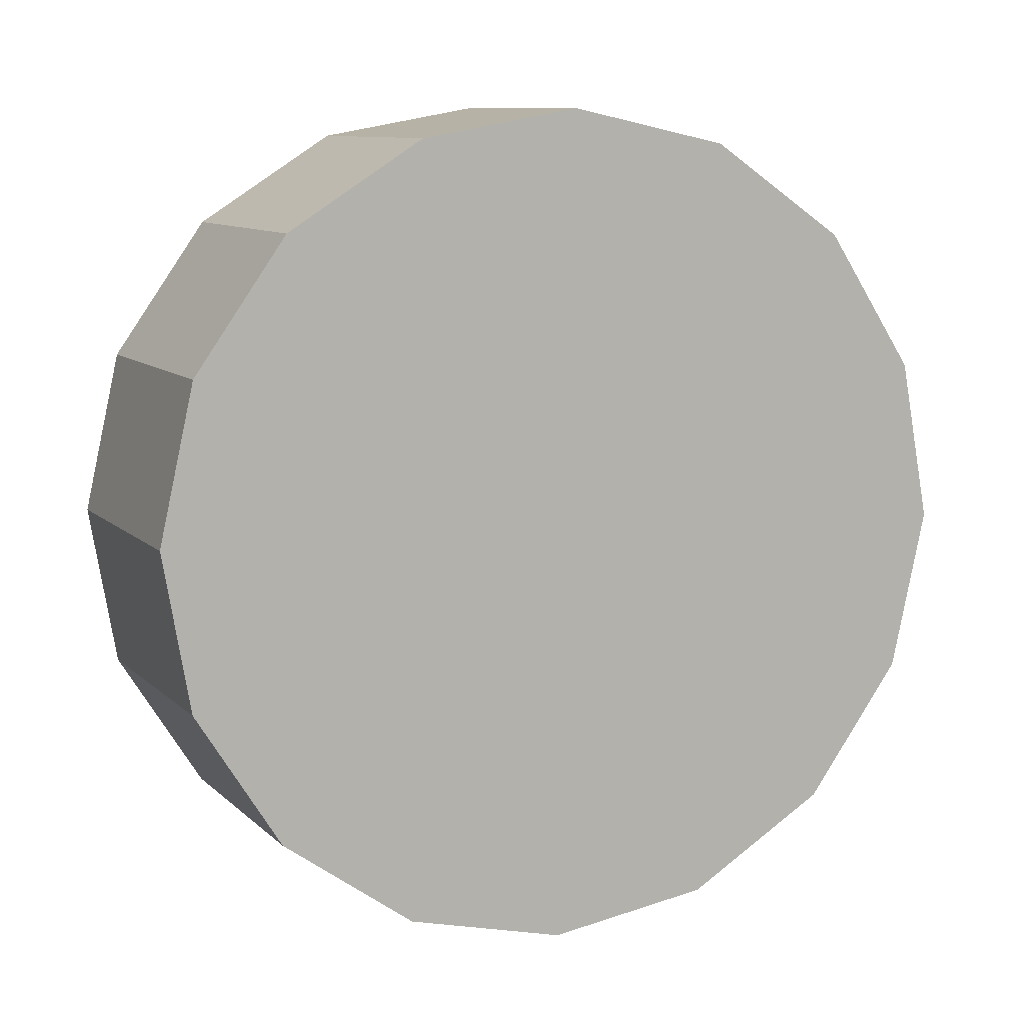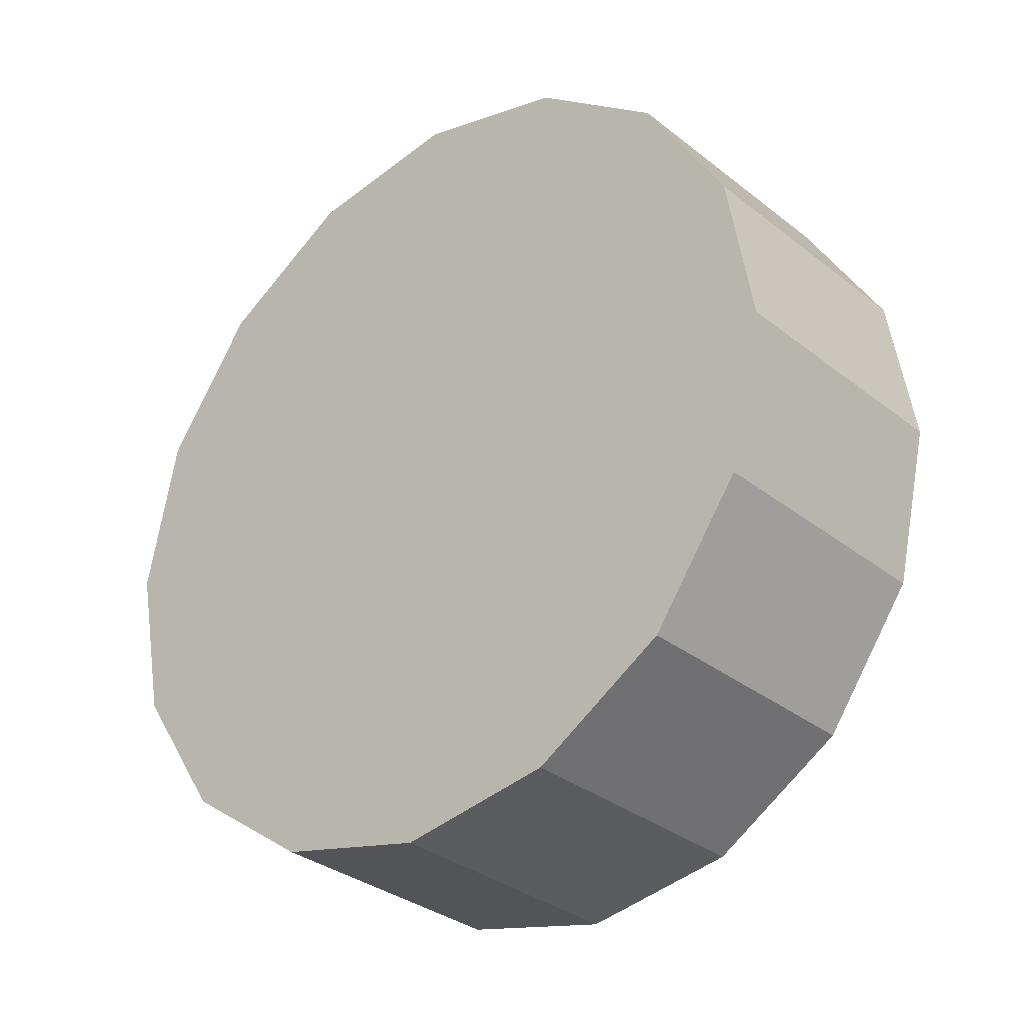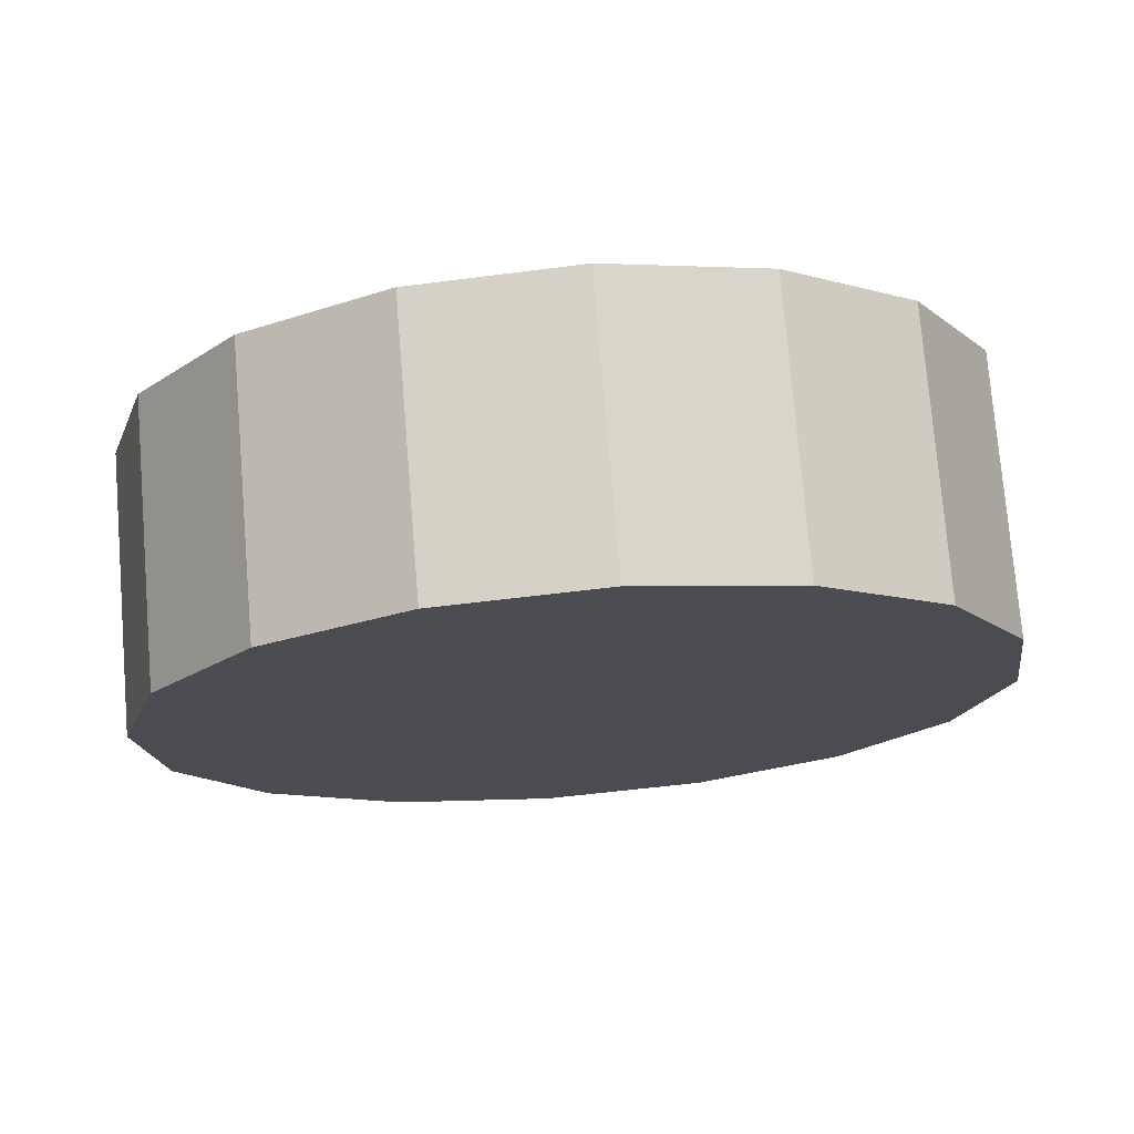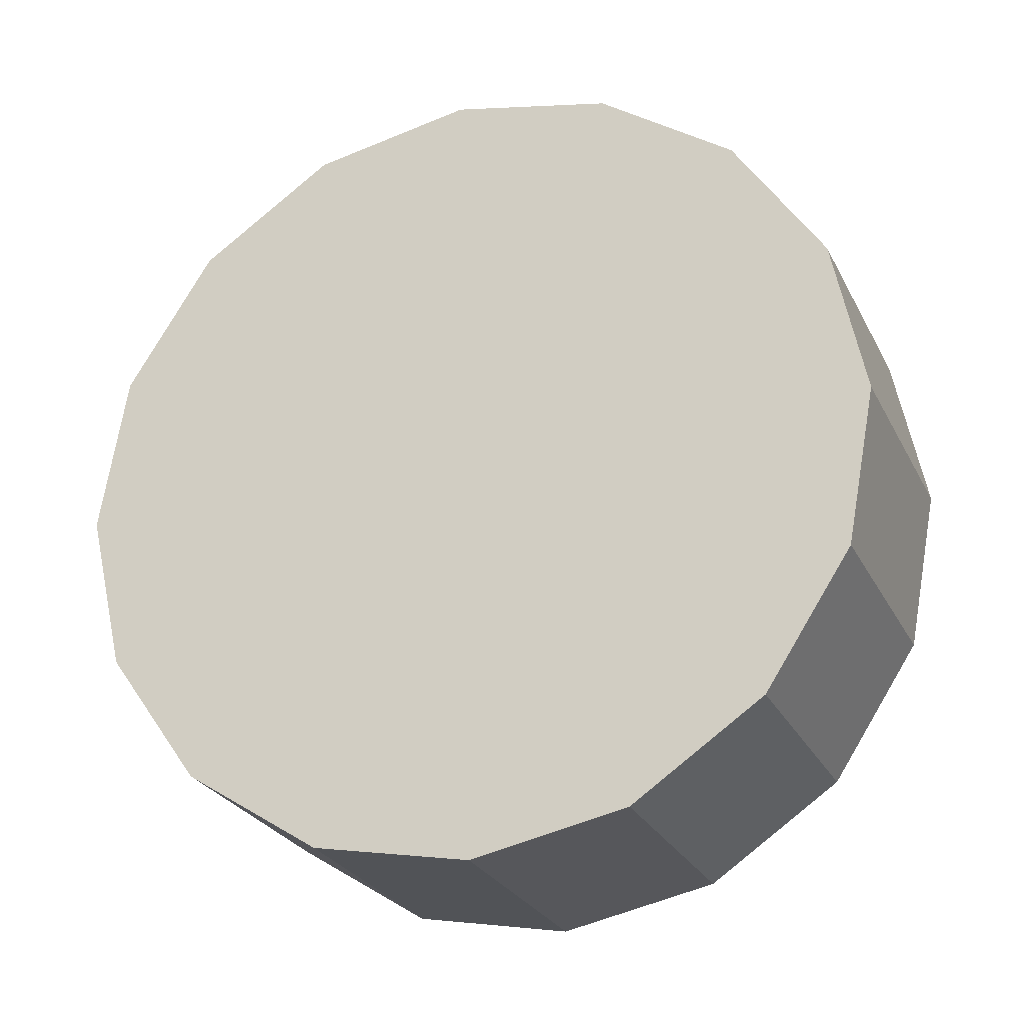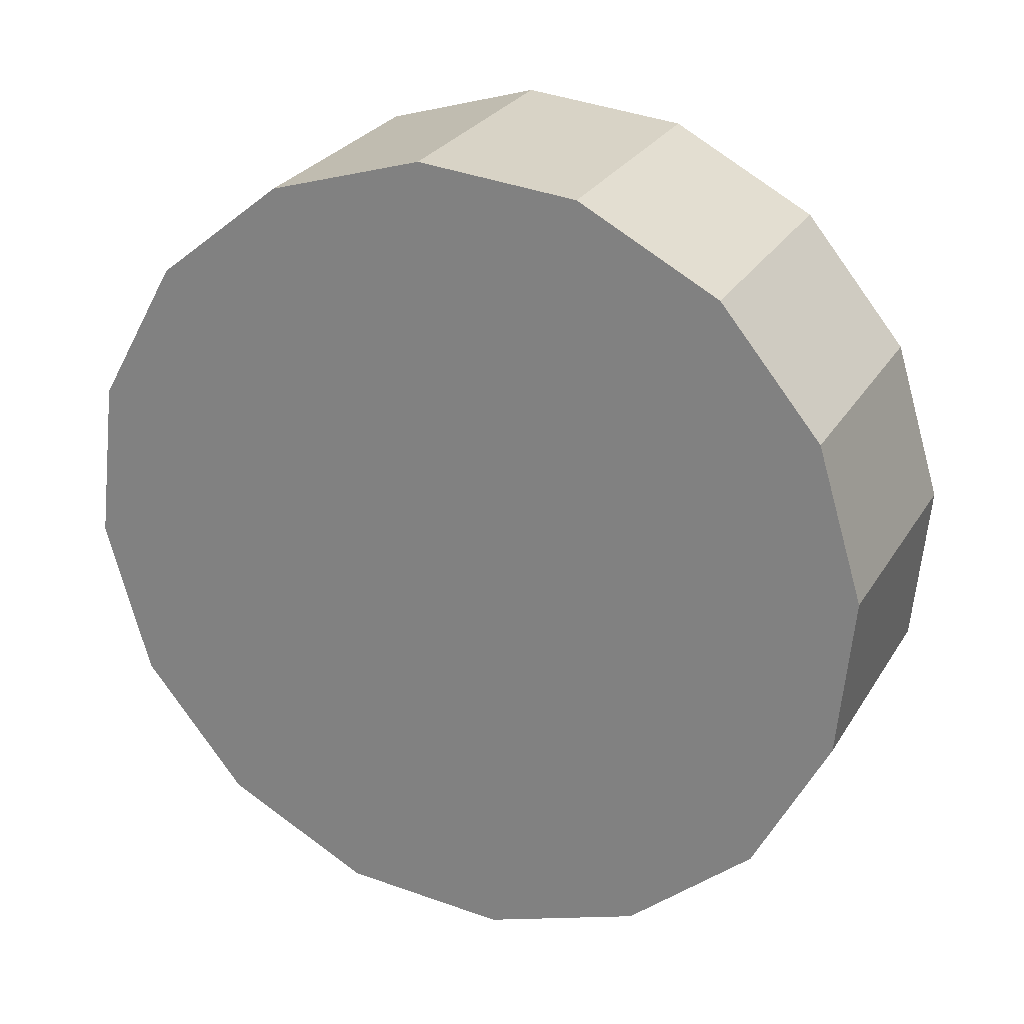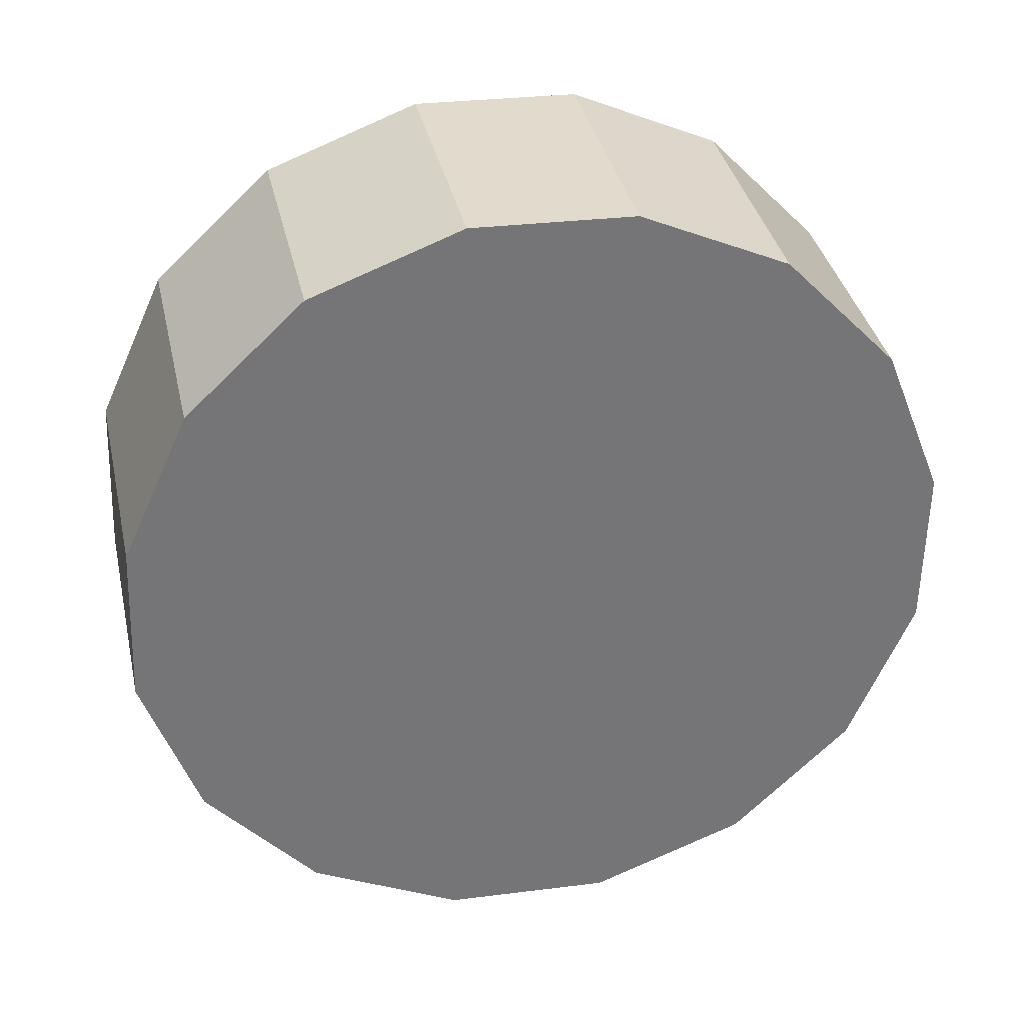
<metadata>
{"format":"obj","ext":"obj","renderer":"f3d","projection":"perspective","resolution":1024,"background":"white","views":[{"elev":-39.0,"azim":-32.8,"up":"+Y"},{"elev":45.1,"azim":73.9,"up":"+Z"},{"elev":31.0,"azim":-6.4,"up":"+Y"},{"elev":-75.6,"azim":-149.2,"up":"+Z"},{"elev":-28.1,"azim":-144.4,"up":"+Z"},{"elev":-14.6,"azim":162.8,"up":"+Z"}]}
</metadata>
<code>
v 2.056 3.898 -0.7783
v 2.049 3.921 -0.7567
v 2.031 3.941 -0.7383
v 2.004 3.954 -0.7261
v 1.973 3.959 -0.7218
v 1.941 3.954 -0.7261
v 1.914 3.941 -0.7383
v 1.896 3.921 -0.7567
v 1.89 3.898 -0.7783
v 1.896 3.875 -0.7999
v 1.914 3.855 -0.8182
v 1.941 3.842 -0.8305
v 1.973 3.837 -0.8348
v 2.004 3.842 -0.8305
v 2.031 3.855 -0.8182
v 2.049 3.875 -0.7999
v 1.973 3.898 -0.7783
v 1.973 3.898 -0.7783
v 1.973 3.898 -0.7783
v 1.973 3.898 -0.7783
v 1.973 3.898 -0.7783
v 1.973 3.898 -0.7783
v 1.973 3.898 -0.7783
v 1.973 3.898 -0.7783
v 1.973 3.898 -0.7783
v 1.973 3.898 -0.7783
v 1.973 3.898 -0.7783
v 1.973 3.898 -0.7783
v 1.973 3.898 -0.7783
v 1.973 3.898 -0.7783
v 1.973 3.898 -0.7783
v 1.973 3.898 -0.7783
v 2.056 3.861 -0.7383
v 2.049 3.884 -0.7167
v 2.031 3.904 -0.6983
v 2.004 3.917 -0.6861
v 1.973 3.921 -0.6818
v 1.941 3.917 -0.6861
v 1.914 3.904 -0.6983
v 1.896 3.884 -0.7167
v 1.89 3.861 -0.7383
v 1.896 3.837 -0.7599
v 1.914 3.818 -0.7782
v 1.941 3.804 -0.7905
v 1.973 3.8 -0.7948
v 2.004 3.804 -0.7905
v 2.031 3.818 -0.7782
v 2.049 3.837 -0.7599
v 1.973 3.861 -0.7383
v 1.973 3.861 -0.7383
v 1.973 3.861 -0.7383
v 1.973 3.861 -0.7383
v 1.973 3.861 -0.7383
v 1.973 3.861 -0.7383
v 1.973 3.861 -0.7383
v 1.973 3.861 -0.7383
v 1.973 3.861 -0.7383
v 1.973 3.861 -0.7383
v 1.973 3.861 -0.7383
v 1.973 3.861 -0.7383
v 1.973 3.861 -0.7383
v 1.973 3.861 -0.7383
v 1.973 3.861 -0.7383
v 1.973 3.861 -0.7383
f 33 34 49
f 49 34 50
f 34 35 50
f 50 35 51
f 35 36 51
f 51 36 52
f 36 37 52
f 52 37 53
f 37 38 53
f 53 38 54
f 38 39 54
f 54 39 55
f 39 40 55
f 55 40 56
f 40 41 56
f 56 41 57
f 41 42 57
f 57 42 58
f 42 43 58
f 58 43 59
f 43 44 59
f 59 44 60
f 44 45 60
f 60 45 61
f 45 46 61
f 61 46 62
f 46 47 62
f 62 47 63
f 47 48 63
f 63 48 64
f 48 33 64
f 64 33 49
f 2 1 17
f 2 17 18
f 3 2 18
f 3 18 19
f 4 3 19
f 4 19 20
f 5 4 20
f 5 20 21
f 6 5 21
f 6 21 22
f 7 6 22
f 7 22 23
f 8 7 23
f 8 23 24
f 9 8 24
f 9 24 25
f 10 9 25
f 10 25 26
f 11 10 26
f 11 26 27
f 12 11 27
f 12 27 28
f 13 12 28
f 13 28 29
f 14 13 29
f 14 29 30
f 15 14 30
f 15 30 31
f 16 15 31
f 16 31 32
f 1 16 32
f 1 32 17
f 49 50 17
f 17 50 18
f 50 51 18
f 18 51 19
f 51 52 19
f 19 52 20
f 52 53 20
f 20 53 21
f 53 54 21
f 21 54 22
f 54 55 22
f 22 55 23
f 55 56 23
f 23 56 24
f 56 57 24
f 24 57 25
f 57 58 25
f 25 58 26
f 58 59 26
f 26 59 27
f 59 60 27
f 27 60 28
f 60 61 28
f 28 61 29
f 61 62 29
f 29 62 30
f 62 63 30
f 30 63 31
f 63 64 31
f 31 64 32
f 64 49 32
f 32 49 17
f 1 2 33
f 33 2 34
f 2 3 34
f 34 3 35
f 3 4 35
f 35 4 36
f 4 5 36
f 36 5 37
f 5 6 37
f 37 6 38
f 6 7 38
f 38 7 39
f 7 8 39
f 39 8 40
f 8 9 40
f 40 9 41
f 9 10 41
f 41 10 42
f 10 11 42
f 42 11 43
f 11 12 43
f 43 12 44
f 12 13 44
f 44 13 45
f 13 14 45
f 45 14 46
f 14 15 46
f 46 15 47
f 15 16 47
f 47 16 48
f 16 1 48
f 48 1 33

</code>
